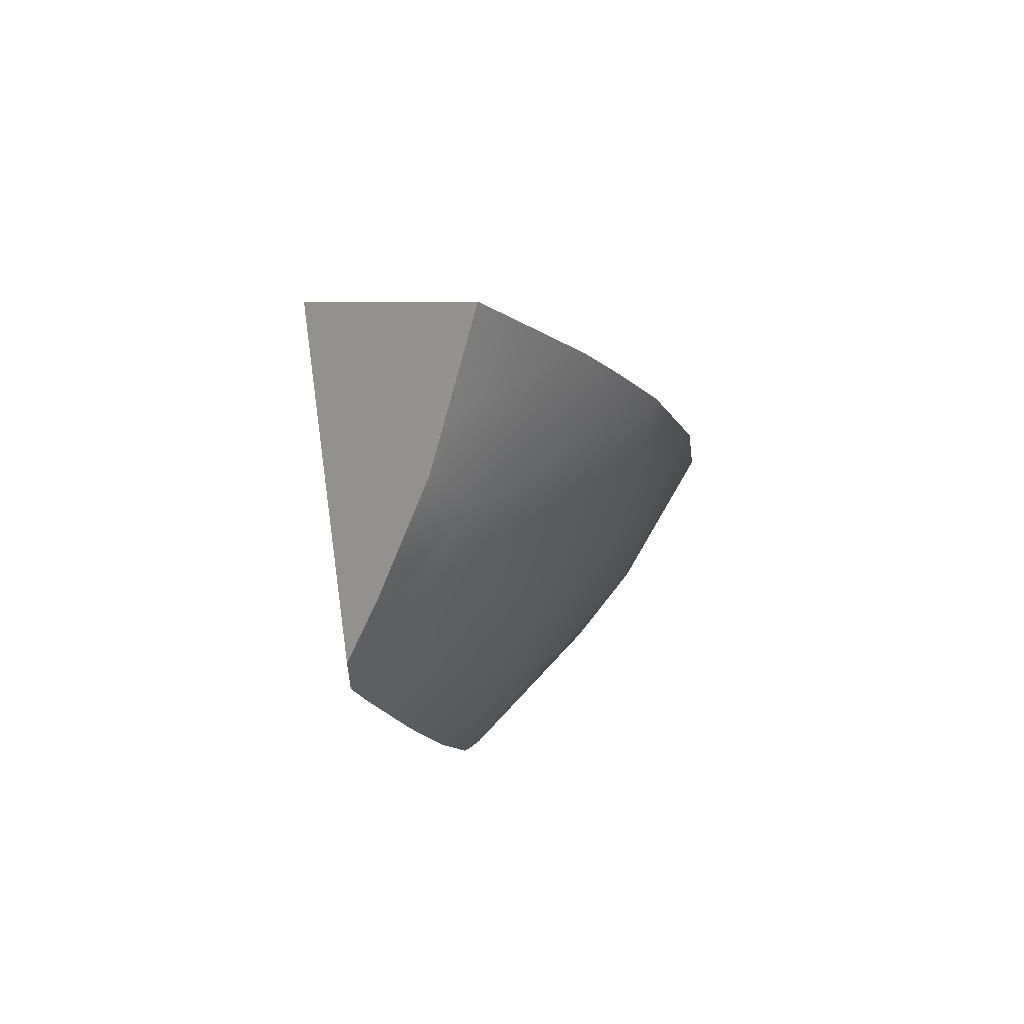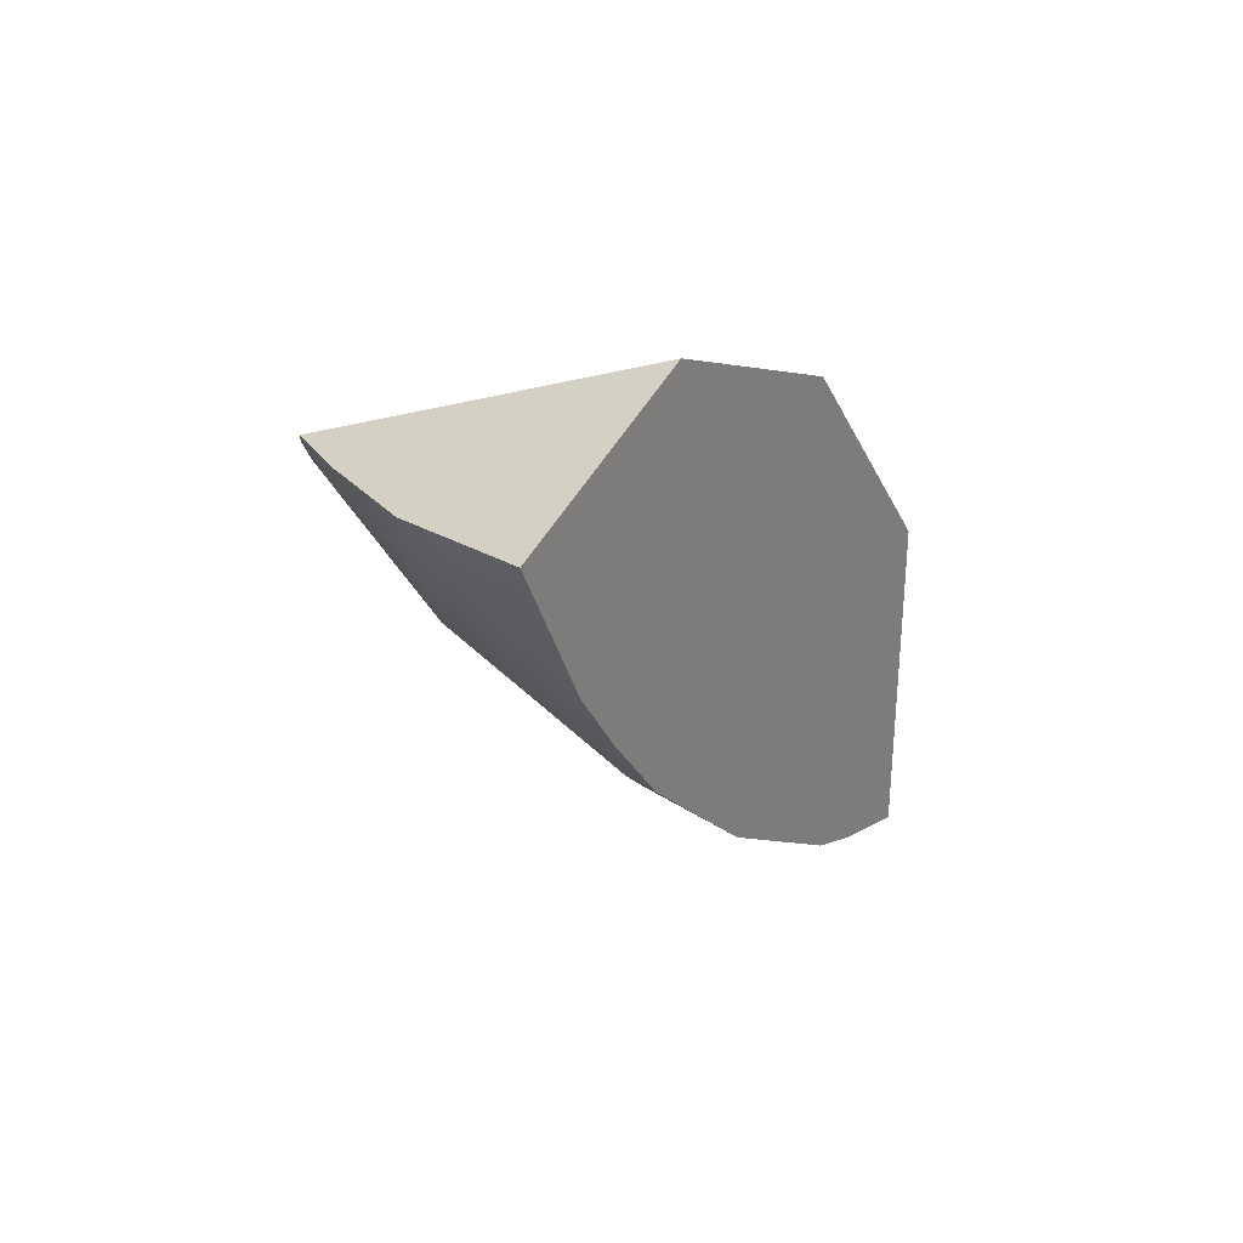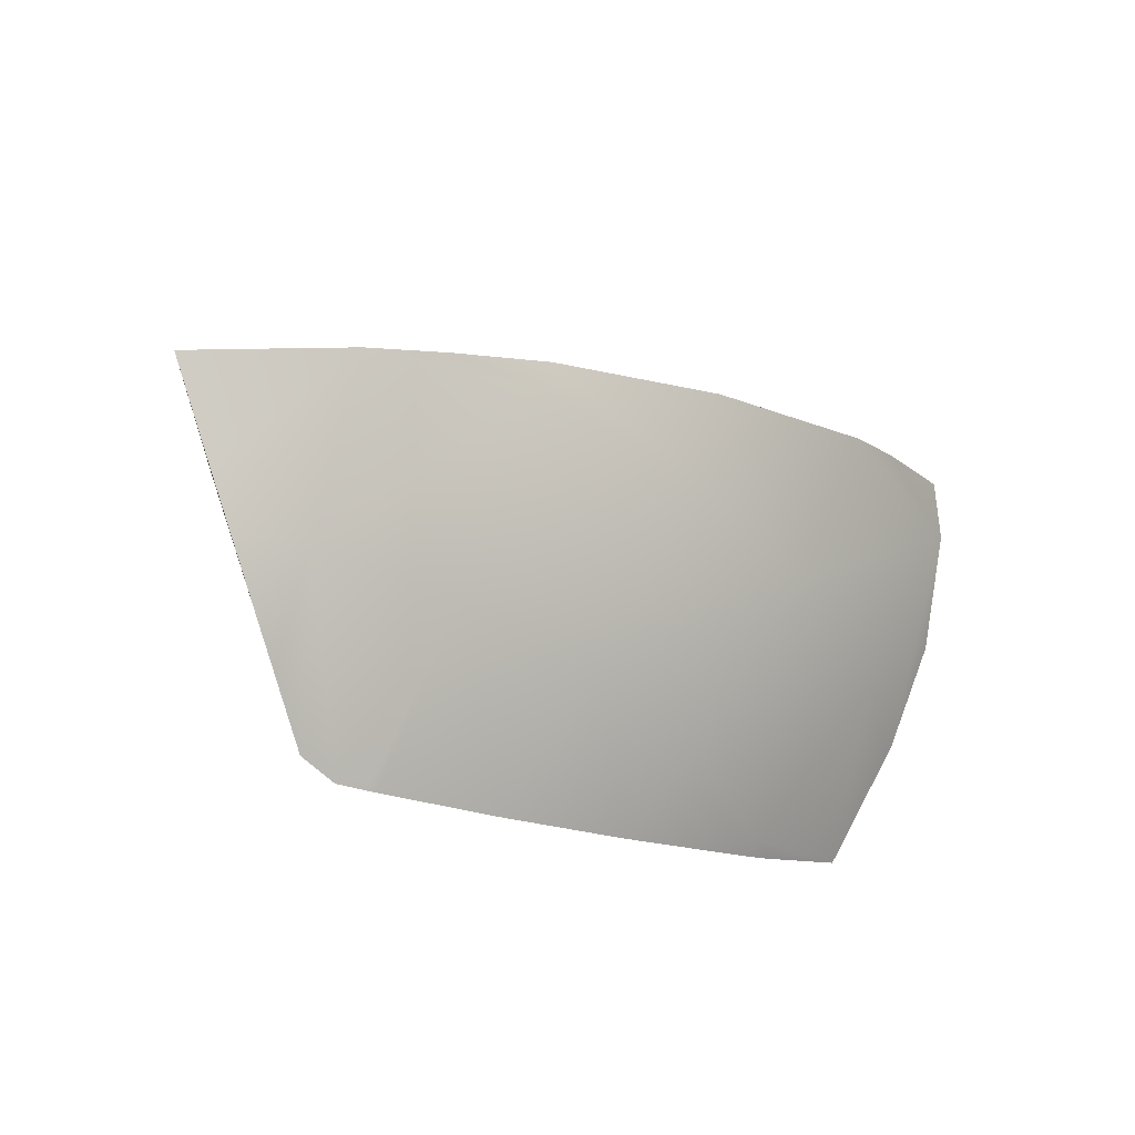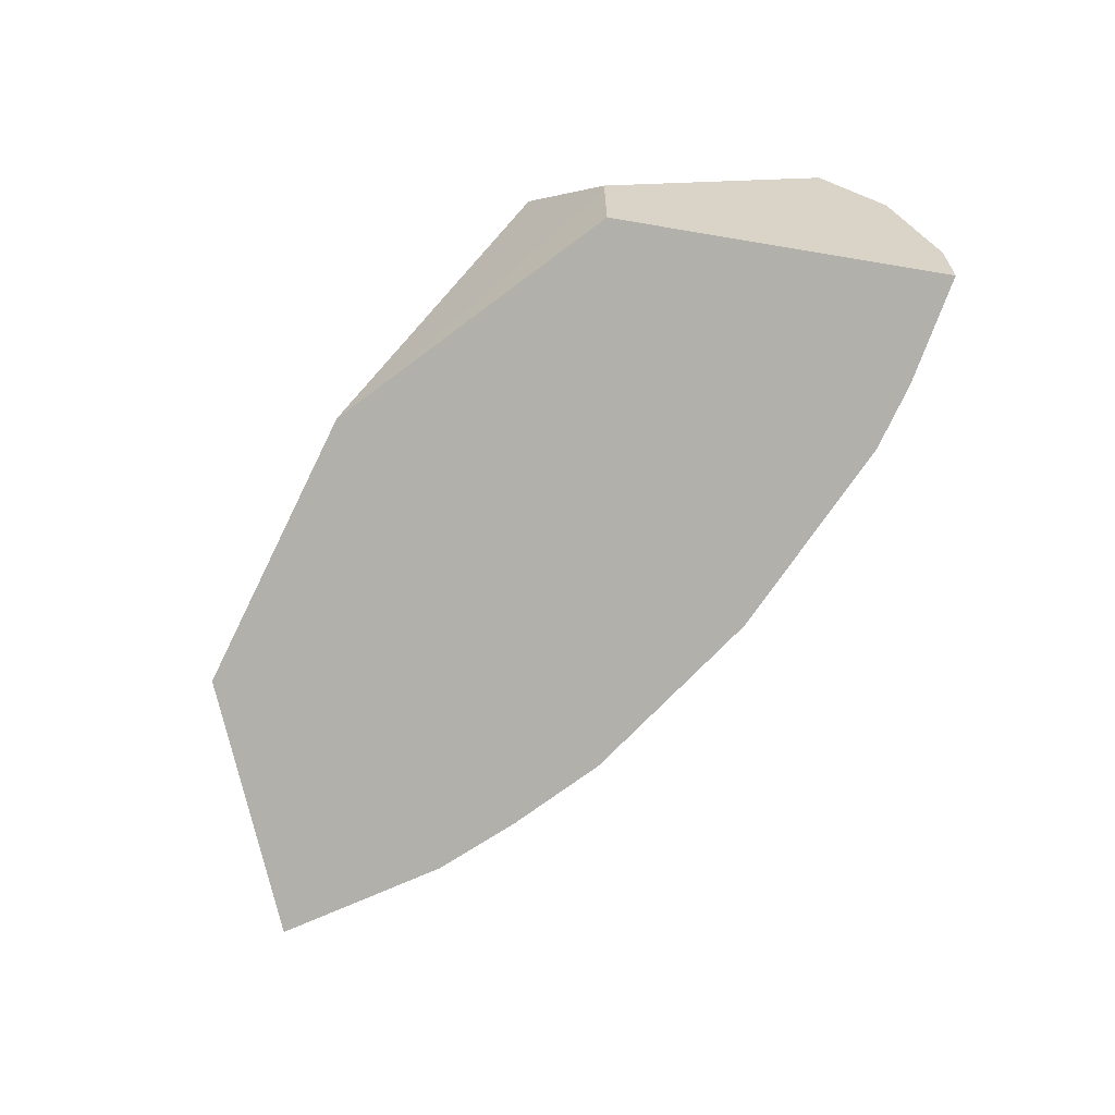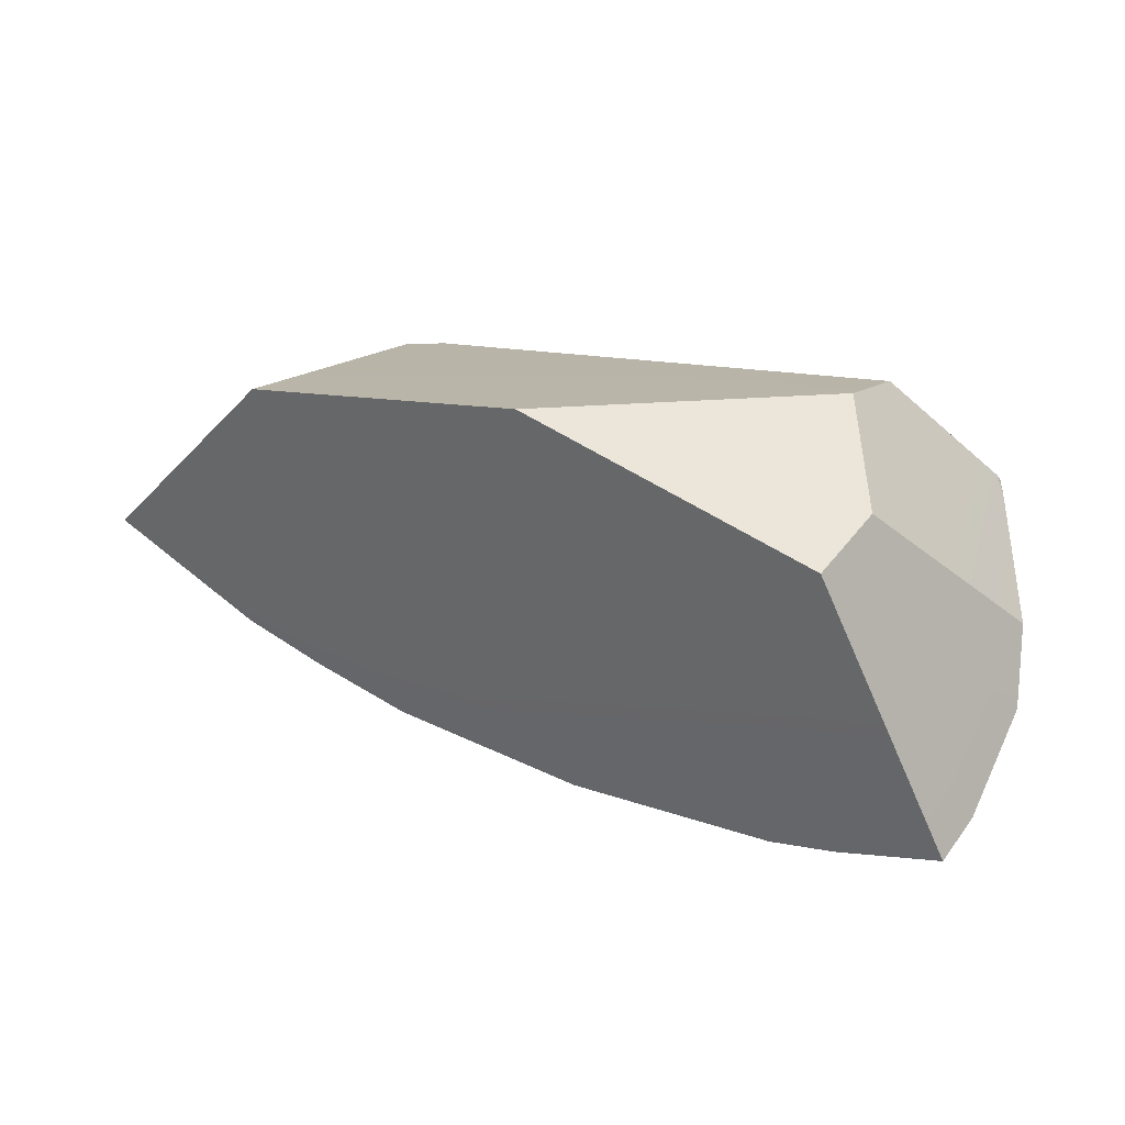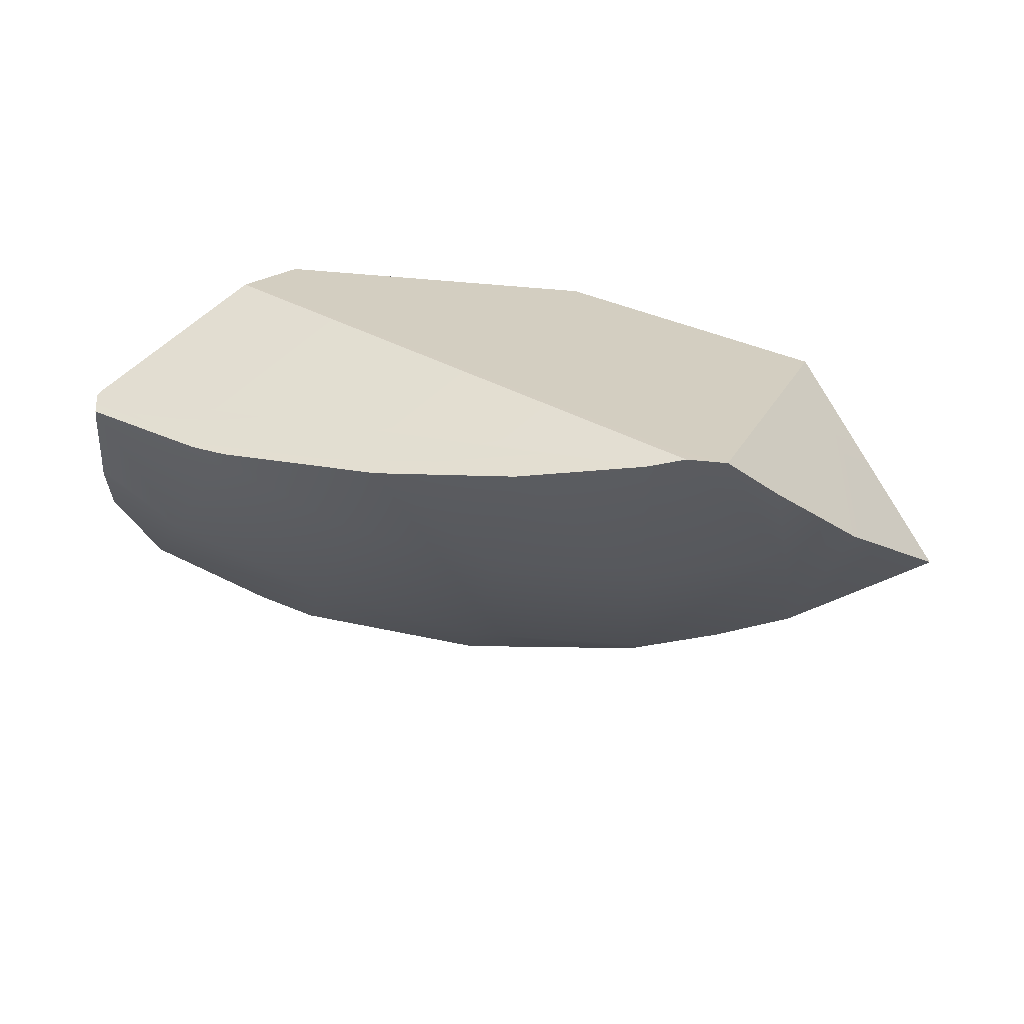
<metadata>
{"format":"obj","ext":"obj","renderer":"f3d","projection":"perspective","resolution":1024,"background":"white","views":[{"elev":-28.1,"azim":-89.9,"up":"+Z"},{"elev":-1.3,"azim":-84.5,"up":"+Y"},{"elev":-46.8,"azim":-43.8,"up":"+Z"},{"elev":75.9,"azim":-57.8,"up":"+Z"},{"elev":21.1,"azim":1.9,"up":"+Y"},{"elev":-73.8,"azim":170.3,"up":"+Z"}]}
</metadata>
<code>
g Sphere_cell.006
v 0.3311 0.05418 -0.02433
v 0.3347 0.04903 -0.02837
v 0.3358 0.0411 -0.01295
v 0.1859 0.1024 0.2231
v -0.1136 0.1861 0.2081
v 0.1759 0.1758 0.1175
v 0.1394 0.07184 0.2845
v 0.1859 0.1024 0.2231
v 0.1759 0.1758 0.1175
v 0.2164 0.1656 0.04392
v 0.3311 0.05418 -0.02433
v 0.3396 -0.03944 0.1171
v 0.3358 0.0411 -0.01295
v -0.1136 0.1861 0.2081
v -0.352 0.1711 0.1065
v 0.1759 0.1758 0.1175
v -0.2477 0.1279 -0.2041
v -0.2165 0.1271 -0.211
v 0.2164 0.1656 0.04392
v -0.21 0.1269 -0.2124
v 0.3396 -0.03944 0.1171
v 0.1394 0.07184 0.2845
v 0.1859 0.1024 0.2231
v 0.3342 -0.1093 0.1501
v 0.288 -0.18 0.2264
v 0.2582 -0.2017 0.2666
v 0.2164 0.1656 0.04392
v 0.3347 0.04903 -0.02837
v 0.3311 0.05418 -0.02433
v -0.21 0.1269 -0.2124
v -0.1846 0.1171 -0.2108
v -0.1768 0.1141 -0.2103
v -0.06558 0.0809 -0.192
v 0.05758 0.05439 -0.1603
v 0.1988 0.03525 -0.1113
v 0.2115 0.0345 -0.1059
v 0.2296 0.03342 -0.09803
v 0.3323 0.03712 -0.0428
v -0.352 0.1711 0.1065
v -0.3041 0.09779 -0.1669
v -0.2477 0.1279 -0.2041
v -0.3382 0.08083 -0.1413
v -0.3956 0.052 -0.09803
v -0.4323 0.03737 -0.06103
v -0.4996 0.01013 0.007213
v -0.4543 -0.02374 0.01766
v -0.4996 0.01013 0.007213
v -0.352 0.1711 0.1065
v -0.1136 0.1861 0.2081
v 0.1394 0.07184 0.2845
v 0.1121 -0.2199 0.2023
v 0.1687 -0.2162 0.2264
v 0.2582 -0.2017 0.2666
v -0.06558 -0.2009 0.134
v -0.2303 -0.1546 0.07768
v -0.3119 -0.1164 0.05351
v -0.378 -0.08068 0.0351
v 0.3329 -0.05171 0.05351
v 0.3342 -0.1093 0.1501
v 0.3396 -0.03944 0.1171
v 0.3329 -0.04667 0.04807
v 0.3358 0.0411 -0.01295
v 0.3328 0.0268 -0.03136
v 0.3323 0.03712 -0.0428
v 0.3347 0.04903 -0.02837
v 0.288 -0.18 0.2264
v 0.1687 -0.2162 0.2264
v 0.2582 -0.2017 0.2666
v 0.1121 -0.2199 0.2023
v 0.09663 -0.142 0.05351
v -0.06558 -0.2009 0.134
v -0.06558 -0.1579 0.05351
v -0.2303 -0.1546 0.07768
v -0.2278 -0.142 0.05351
v -0.3119 -0.1164 0.05351
v -0.378 -0.08068 0.0351
v -0.3362 0.02026 -0.09803
v -0.06558 -0.03356 -0.09803
v 0.07237 -0.01998 -0.09803
v -0.2035 -0.01998 -0.09803
v 0.2526 -0.09464 0.05351
v 0.3329 -0.05171 0.05351
v 0.3342 -0.1093 0.1501
v 0.3329 -0.04667 0.04807
v 0.3328 0.0268 -0.03136
v 0.3323 0.03712 -0.0428
v 0.205 0.02026 -0.09803
v 0.2296 0.03342 -0.09803
v 0.1988 0.03525 -0.1113
v 0.2115 0.0345 -0.1059
v 0.05758 0.05439 -0.1603
v -0.06558 0.0809 -0.192
v -0.1768 0.1141 -0.2103
v -0.1846 0.1171 -0.2108
v -0.21 0.1269 -0.2124
v -0.2165 0.1271 -0.211
v -0.2477 0.1279 -0.2041
v -0.3041 0.09779 -0.1669
v -0.3956 0.052 -0.09803
v -0.3382 0.08083 -0.1413
v -0.4323 0.03737 -0.06103
v -0.4996 0.01013 0.007213
v -0.4543 -0.02374 0.01766
g Sphere_cell.006_0
f 3 2 1
f 6 5 4
f 5 7 4
f 10 9 8
f 11 10 8
f 12 11 8
f 12 13 11
f 16 15 14
f 15 16 17
f 16 18 17
f 16 19 18
f 19 20 18
f 23 22 21
f 24 21 22
f 25 24 22
f 22 26 25
f 29 28 27
f 27 28 30
f 28 31 30
f 32 31 28
f 28 33 32
f 28 34 33
f 28 35 34
f 28 36 35
f 37 36 28
f 38 37 28
f 41 40 39
f 40 42 39
f 42 43 39
f 43 44 39
f 39 44 45
f 48 47 46
f 49 48 46
f 46 50 49
f 50 46 51
f 50 51 52
f 52 53 50
f 46 54 51
f 46 55 54
f 46 56 55
f 46 57 56
f 60 59 58
f 58 61 60
f 61 62 60
f 62 61 63
f 62 63 64
f 65 62 64
f 68 67 66
f 66 67 69
f 66 69 70
f 70 69 71
f 72 70 71
f 72 71 73
f 74 72 73
f 74 73 75
f 74 75 76
f 74 76 77
f 72 74 78
f 70 72 79
f 72 78 79
f 77 80 74
f 74 80 78
f 70 81 66
f 81 82 66
f 82 83 66
f 84 82 81
f 85 84 81
f 86 85 81
f 81 70 87
f 86 81 87
f 70 79 87
f 87 88 86
f 87 89 88
f 87 79 89
f 89 90 88
f 79 91 89
f 79 78 91
f 78 92 91
f 78 80 92
f 80 93 92
f 94 93 80
f 80 95 94
f 80 77 95
f 77 96 95
f 77 97 96
f 77 98 97
f 77 99 98
f 99 100 98
f 99 77 76
f 76 101 99
f 76 102 101
f 76 103 102

</code>
